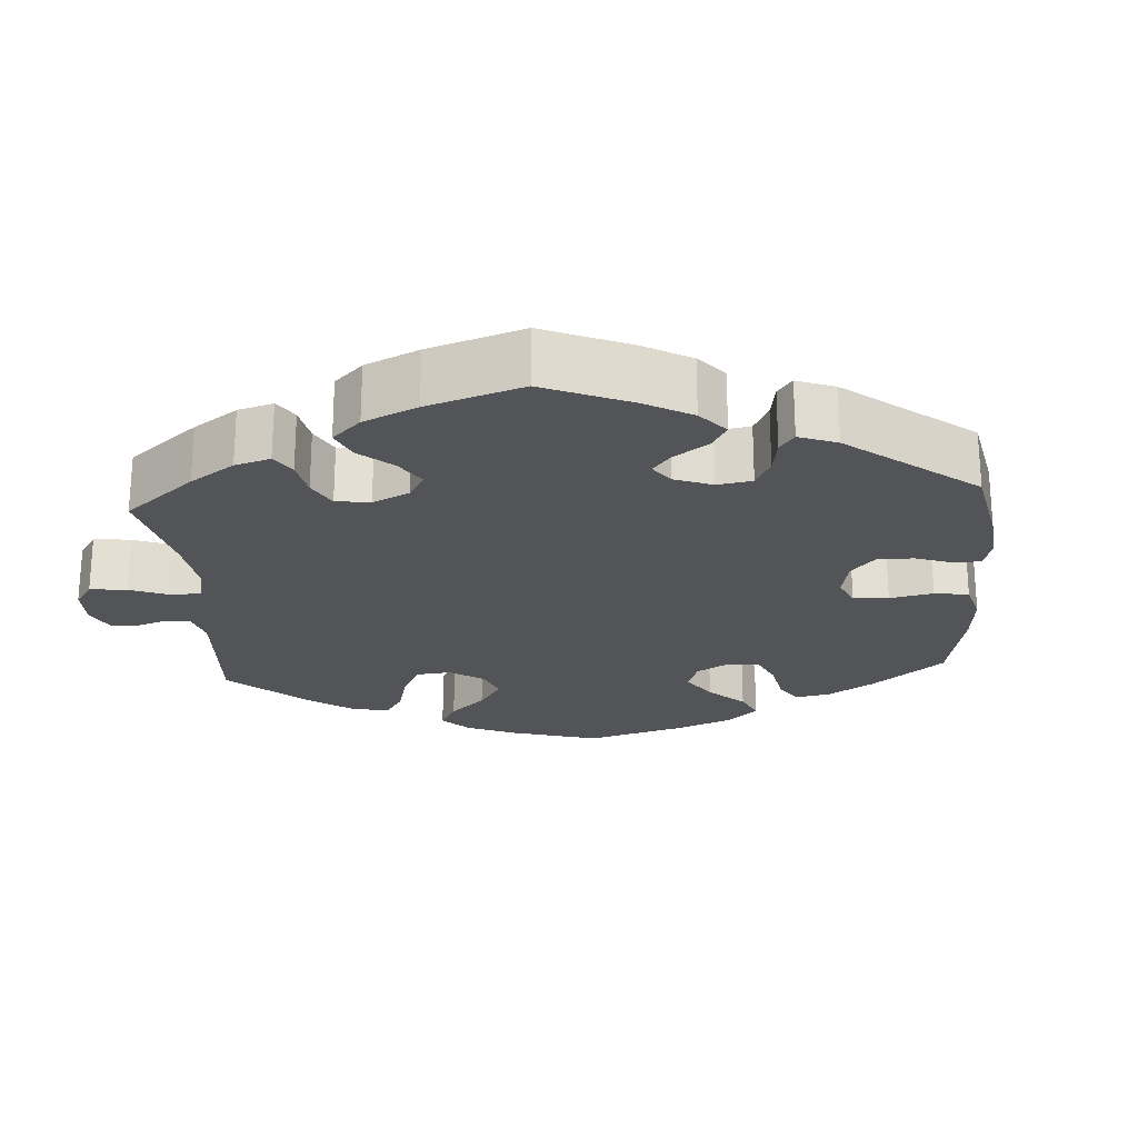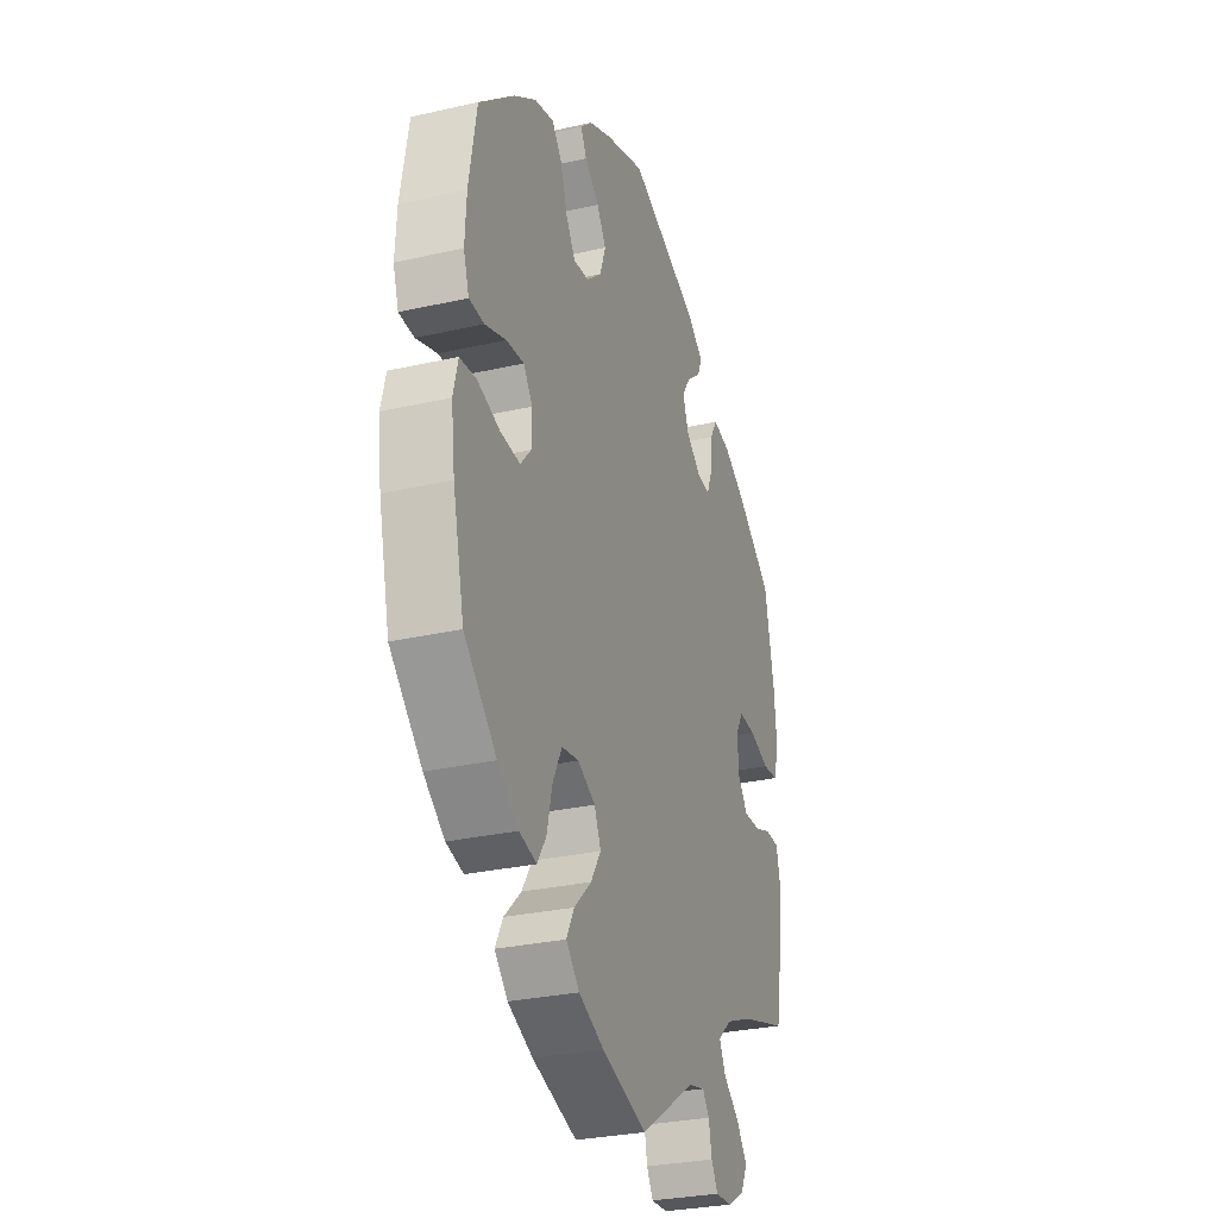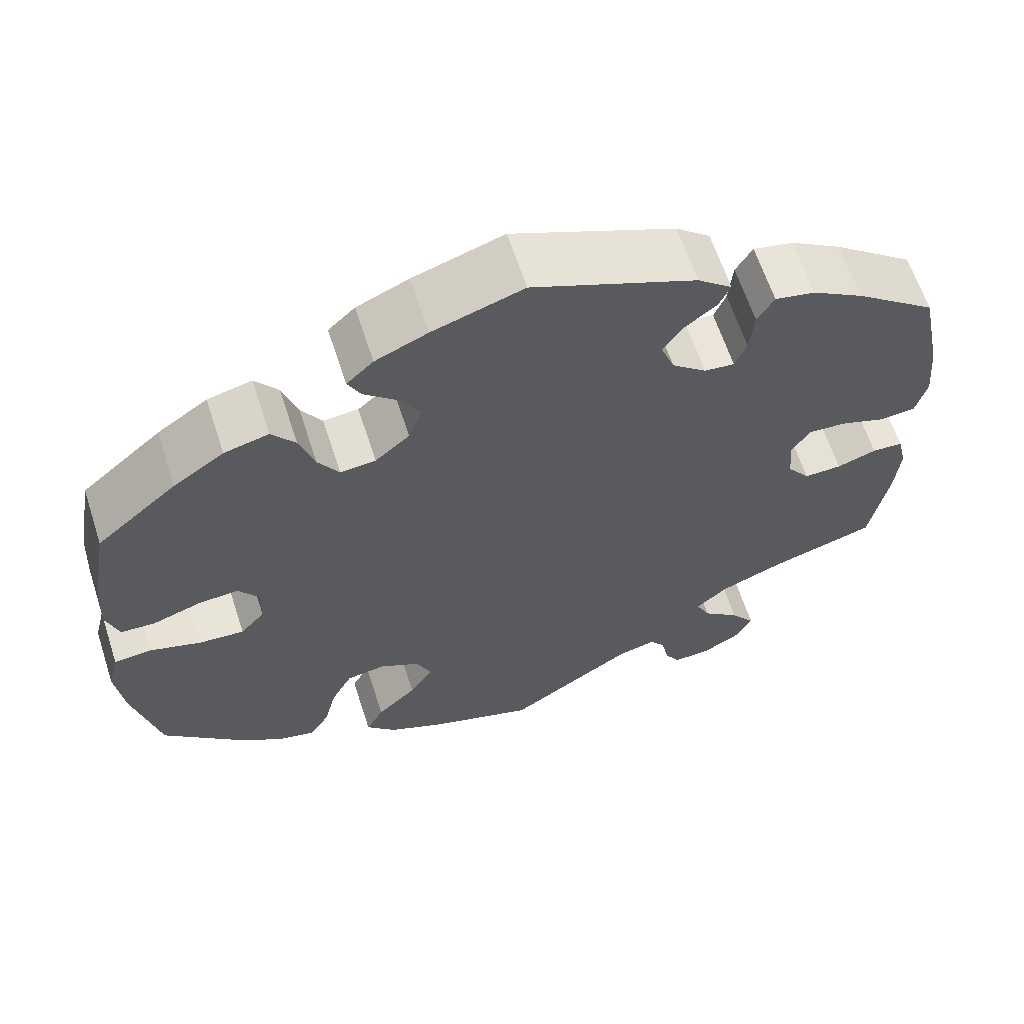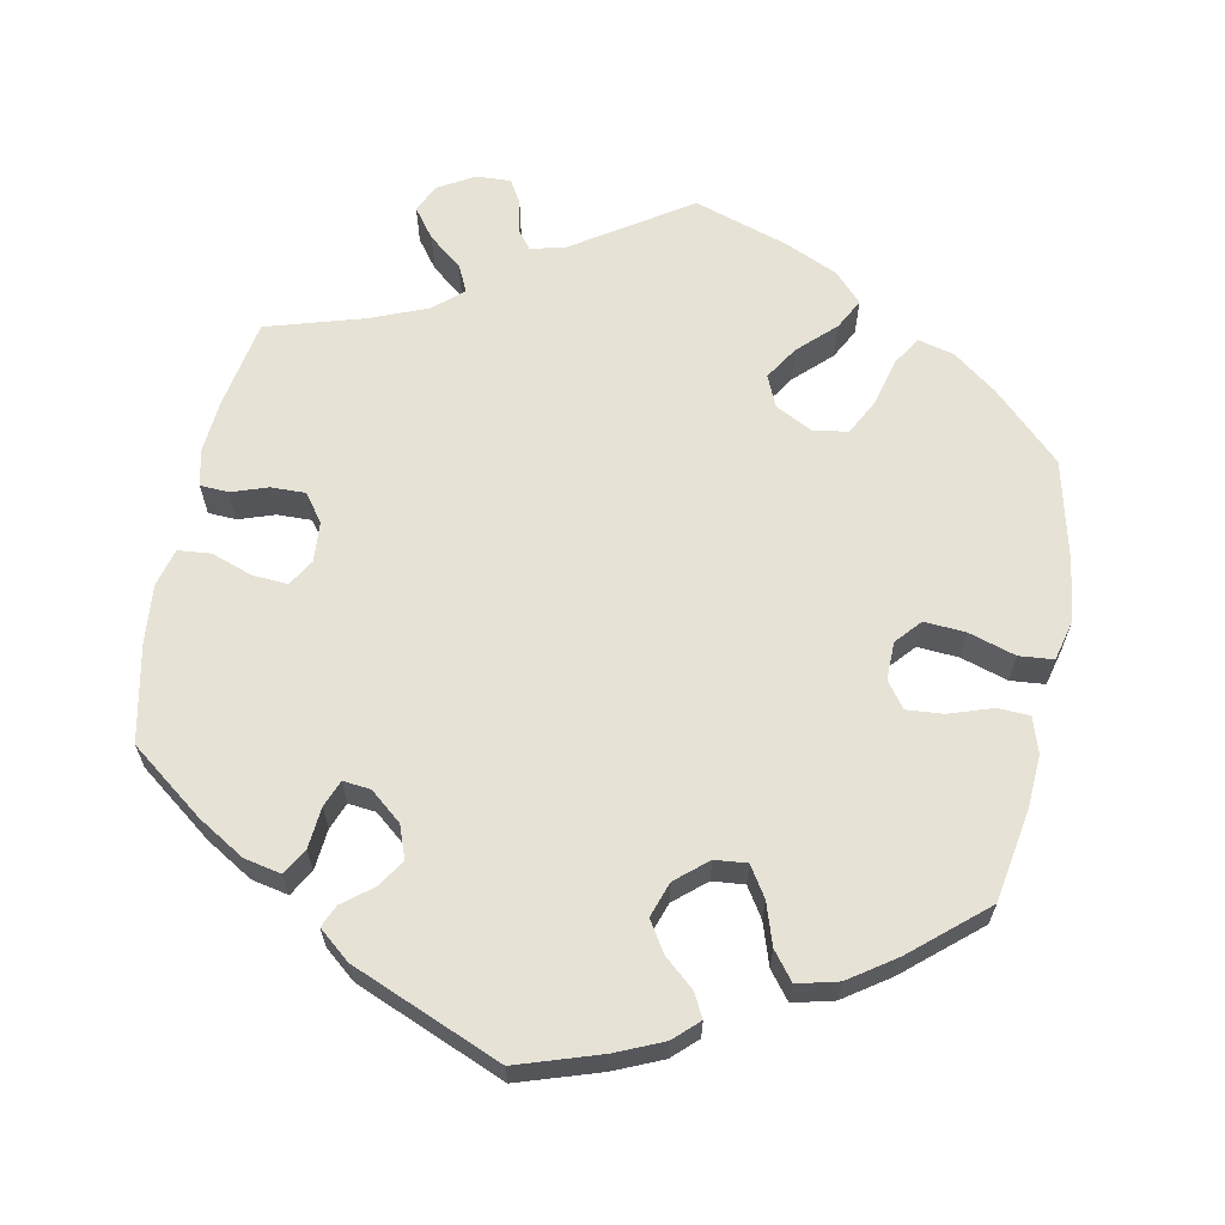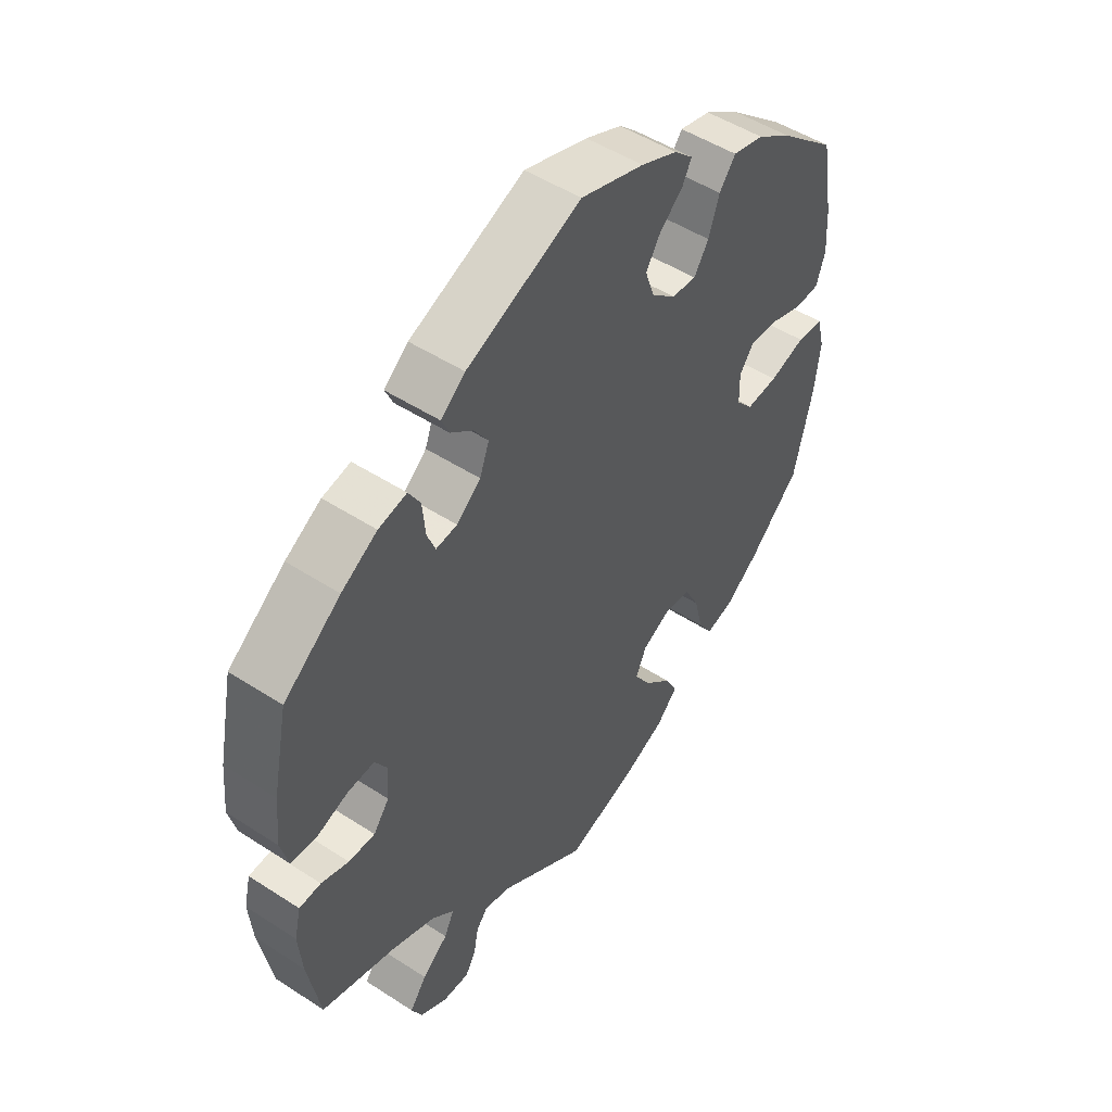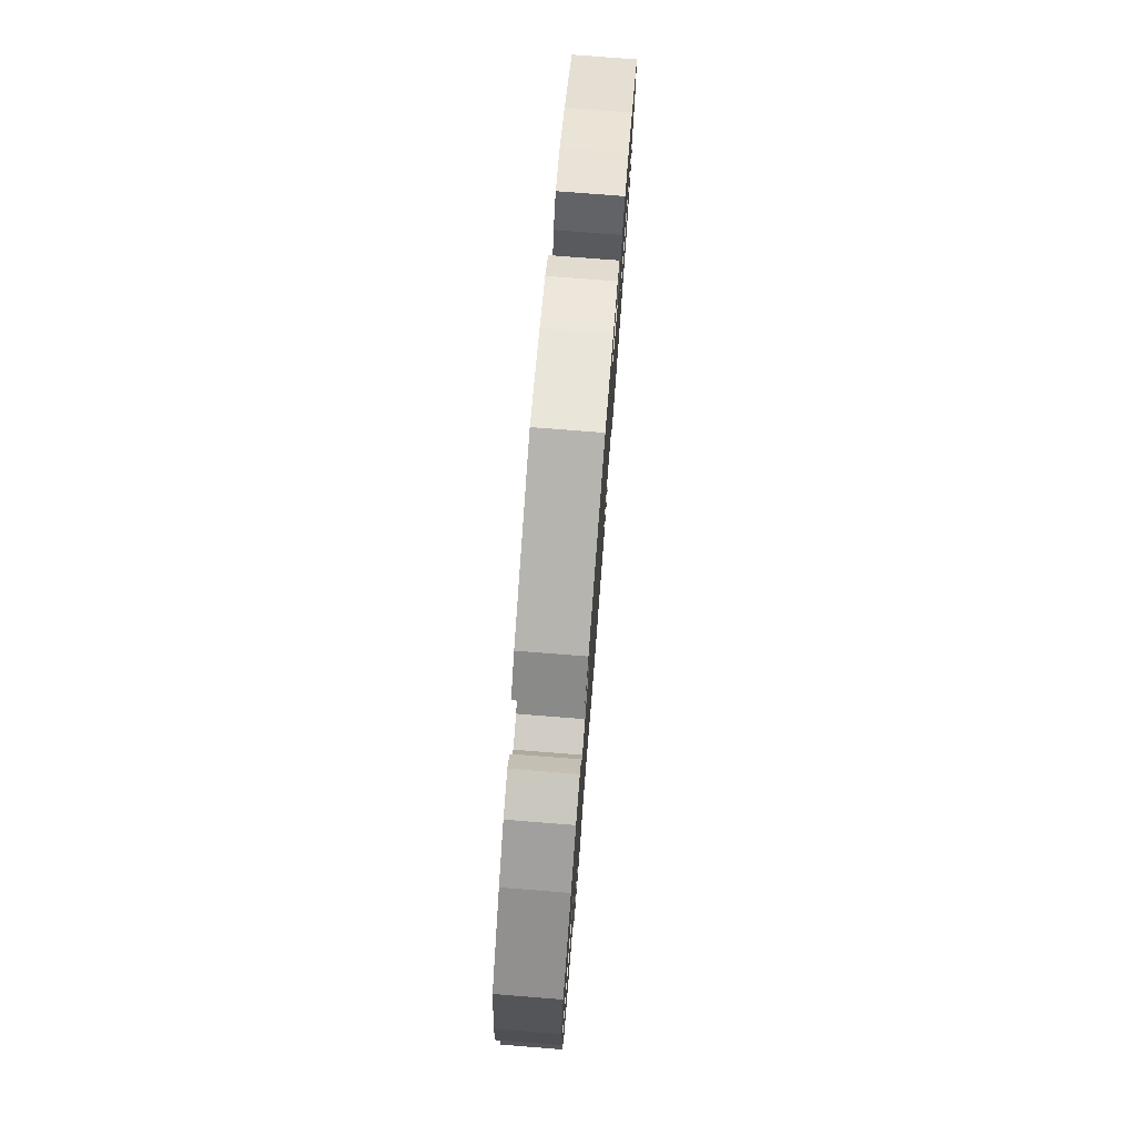
<metadata>
{"format":"obj","ext":"obj","renderer":"f3d","projection":"perspective","resolution":1024,"background":"white","views":[{"elev":-22.9,"azim":-56.2,"up":"+Y"},{"elev":-29.1,"azim":108.7,"up":"+Z"},{"elev":63.1,"azim":162.0,"up":"+Z"},{"elev":63.9,"azim":11.1,"up":"+Y"},{"elev":50.0,"azim":-54.5,"up":"+Z"},{"elev":76.7,"azim":-85.5,"up":"+Z"}]}
</metadata>
<code>
v 0.413 0.07 -0.373
v 0.356 0.07 -0.416
v 0.309 0.07 -0.428
v 0.285 0.07 -0.39
v 0.27 0.07 -0.329
v 0.245 0.07 -0.281
v 0.199 0.07 -0.274
v 0.151 0.07 -0.299
v 0.133 0.07 -0.34
v 0.161 0.07 -0.384
v 0.208 0.07 -0.429
v 0.229 0.07 -0.469
v 0.193 0.07 -0.507
v 0.124 0.07 -0.538
v 0.001 0.07 -0.578
v -0.15 0.07 -0.479
v -0.195 0.07 -0.468
v -0.214 0.07 -0.493
v -0.222 0.07 -0.535
v -0.24 0.07 -0.566
v -0.285 0.07 -0.564
v -0.332 0.07 -0.537
v -0.35 0.07 -0.5
v -0.321 0.07 -0.461
v -0.277 0.07 -0.425
v -0.26 0.07 -0.39
v -0.298 0.07 -0.357
v -0.372 0.07 -0.327
v -0.5 0.07 -0.289
v -0.521 0.07 -0.172
v -0.527 0.07 -0.102
v -0.516 0.07 -0.055
v -0.479 0.07 -0.053
v -0.432 0.07 -0.069
v -0.387 0.07 -0.07
v -0.36 0.07 -0.034
v -0.356 0.07 0.019
v -0.377 0.07 0.054
v -0.423 0.07 0.051
v -0.477 0.07 0.032
v -0.52 0.07 0.036
v -0.533 0.07 0.086
v -0.526 0.07 0.162
v -0.5 0.07 0.289
v -0.403 0.07 0.363
v -0.342 0.07 0.4
v -0.294 0.07 0.41
v -0.274 0.07 0.376
v -0.269 0.07 0.322
v -0.255 0.07 0.287
v -0.219 0.07 0.291
v -0.178 0.07 0.325
v -0.162 0.07 0.368
v -0.186 0.07 0.404
v -0.224 0.07 0.434
v -0.237 0.07 0.463
v -0.196 0.07 0.497
v -0.001 0.07 0.578
v 0.107 0.07 0.543
v 0.169 0.07 0.516
v 0.201 0.07 0.486
v 0.185 0.07 0.455
v 0.146 0.07 0.421
v 0.121 0.07 0.381
v 0.137 0.07 0.335
v 0.178 0.07 0.3
v 0.22 0.07 0.296
v 0.245 0.07 0.335
v 0.263 0.07 0.39
v 0.291 0.07 0.426
v 0.344 0.07 0.413
v 0.404 0.07 0.372
v 0.5 0.07 0.29
v 0.521 0.07 0.17
v 0.525 0.07 0.1
v 0.51 0.07 0.054
v 0.469 0.07 0.052
v 0.412 0.07 0.071
v 0.364 0.07 0.075
v 0.339 0.07 0.041
v 0.34 0.07 -0.009
v 0.369 0.07 -0.042
v 0.423 0.07 -0.038
v 0.484 0.07 -0.019
v 0.529 0.07 -0.023
v 0.542 0.07 -0.075
v 0.532 0.07 -0.155
v 0.501 0.07 -0.288
v 0.413 0 -0.373
v 0.356 0 -0.416
v 0.309 0 -0.428
v 0.285 0 -0.39
v 0.27 0 -0.329
v 0.245 0 -0.281
v 0.199 0 -0.274
v 0.151 0 -0.299
v 0.133 0 -0.34
v 0.161 0 -0.384
v 0.208 0 -0.429
v 0.229 0 -0.469
v 0.193 0 -0.507
v 0.124 0 -0.538
v 0.001 0 -0.578
v -0.15 0 -0.479
v -0.195 0 -0.468
v -0.214 0 -0.493
v -0.222 0 -0.535
v -0.24 0 -0.566
v -0.285 0 -0.564
v -0.332 0 -0.537
v -0.35 0 -0.5
v -0.321 0 -0.461
v -0.277 0 -0.425
v -0.26 0 -0.39
v -0.298 0 -0.357
v -0.372 0 -0.327
v -0.5 0 -0.289
v -0.521 0 -0.172
v -0.527 0 -0.102
v -0.516 0 -0.055
v -0.479 0 -0.053
v -0.432 0 -0.069
v -0.387 0 -0.07
v -0.36 0 -0.034
v -0.356 0 0.019
v -0.377 0 0.054
v -0.423 0 0.051
v -0.477 0 0.032
v -0.52 0 0.036
v -0.533 0 0.086
v -0.526 0 0.162
v -0.5 0 0.289
v -0.403 0 0.363
v -0.342 0 0.4
v -0.294 0 0.41
v -0.274 0 0.376
v -0.269 0 0.322
v -0.255 0 0.287
v -0.219 0 0.291
v -0.178 0 0.325
v -0.162 0 0.368
v -0.186 0 0.404
v -0.224 0 0.434
v -0.237 0 0.463
v -0.196 0 0.497
v -0.001 0 0.578
v 0.107 0 0.543
v 0.169 0 0.516
v 0.201 0 0.486
v 0.185 0 0.455
v 0.146 0 0.421
v 0.121 0 0.381
v 0.137 0 0.335
v 0.178 0 0.3
v 0.22 0 0.296
v 0.245 0 0.335
v 0.263 0 0.39
v 0.291 0 0.426
v 0.344 0 0.413
v 0.404 0 0.372
v 0.5 0 0.29
v 0.521 0 0.17
v 0.525 0 0.1
v 0.51 0 0.054
v 0.469 0 0.052
v 0.412 0 0.071
v 0.364 0 0.075
v 0.339 0 0.041
v 0.34 0 -0.009
v 0.369 0 -0.042
v 0.423 0 -0.038
v 0.484 0 -0.019
v 0.529 0 -0.023
v 0.542 0 -0.075
v 0.532 0 -0.155
v 0.501 0 -0.288
f 83 84 85 86
f 82 83 86 87
f 75 76 77 78
f 75 78 79
f 74 75 79
f 73 74 79
f 72 73 79 80
f 68 69 70 71
f 67 68 71 72
f 60 61 62 63
f 60 63 64
f 59 60 64
f 58 59 64
f 57 58 64 65
f 54 55 56 57
f 53 54 57 65
f 46 47 48 49
f 46 49 50
f 45 46 50
f 44 45 50
f 43 44 50
f 42 43 50 51
f 39 40 41 42
f 38 39 42 51
f 31 32 33 34
f 31 34 35
f 28 29 30 31
f 27 28 31 35
f 26 27 35 36
f 22 23 24 25
f 20 21 22 25
f 18 19 20 25
f 17 18 25 26
f 16 17 26 36
f 10 11 12 13
f 9 10 13 14
f 2 3 4 5
f 2 5 6
f 1 2 6
f 82 87 88 1
f 67 72 80
f 66 67 80 81
f 52 53 65 66
f 52 66 81
f 37 38 51 52
f 9 14 15 16
f 8 9 16 36
f 7 8 36 37
f 81 82 1 6
f 37 52 81
f 6 7 37 81
f 174 173 172 171
f 175 174 171 170
f 166 165 164 163
f 167 166 163
f 167 163 162
f 167 162 161
f 168 167 161 160
f 159 158 157 156
f 160 159 156 155
f 151 150 149 148
f 152 151 148
f 152 148 147
f 152 147 146
f 153 152 146 145
f 145 144 143 142
f 153 145 142 141
f 137 136 135 134
f 138 137 134
f 138 134 133
f 138 133 132
f 138 132 131
f 139 138 131 130
f 130 129 128 127
f 139 130 127 126
f 122 121 120 119
f 123 122 119
f 119 118 117 116
f 123 119 116 115
f 124 123 115 114
f 113 112 111 110
f 113 110 109 108
f 113 108 107 106
f 114 113 106 105
f 124 114 105 104
f 101 100 99 98
f 102 101 98 97
f 93 92 91 90
f 94 93 90
f 94 90 89
f 89 176 175 170
f 168 160 155
f 169 168 155 154
f 154 153 141 140
f 169 154 140
f 140 139 126 125
f 104 103 102 97
f 124 104 97 96
f 125 124 96 95
f 94 89 170 169
f 169 140 125
f 169 125 95 94
f 1 89 90 2
f 2 90 91 3
f 3 91 92 4
f 4 92 93 5
f 5 93 94 6
f 6 94 95 7
f 7 95 96 8
f 8 96 97 9
f 9 97 98 10
f 10 98 99 11
f 11 99 100 12
f 12 100 101 13
f 13 101 102 14
f 14 102 103 15
f 15 103 104 16
f 16 104 105 17
f 17 105 106 18
f 18 106 107 19
f 19 107 108 20
f 20 108 109 21
f 21 109 110 22
f 22 110 111 23
f 23 111 112 24
f 24 112 113 25
f 25 113 114 26
f 26 114 115 27
f 27 115 116 28
f 28 116 117 29
f 29 117 118 30
f 30 118 119 31
f 31 119 120 32
f 32 120 121 33
f 33 121 122 34
f 34 122 123 35
f 35 123 124 36
f 36 124 125 37
f 37 125 126 38
f 38 126 127 39
f 39 127 128 40
f 40 128 129 41
f 41 129 130 42
f 42 130 131 43
f 43 131 132 44
f 44 132 133 45
f 45 133 134 46
f 46 134 135 47
f 47 135 136 48
f 48 136 137 49
f 49 137 138 50
f 50 138 139 51
f 51 139 140 52
f 52 140 141 53
f 53 141 142 54
f 54 142 143 55
f 55 143 144 56
f 56 144 145 57
f 57 145 146 58
f 58 146 147 59
f 59 147 148 60
f 60 148 149 61
f 61 149 150 62
f 62 150 151 63
f 63 151 152 64
f 64 152 153 65
f 65 153 154 66
f 66 154 155 67
f 67 155 156 68
f 68 156 157 69
f 69 157 158 70
f 70 158 159 71
f 71 159 160 72
f 72 160 161 73
f 73 161 162 74
f 74 162 163 75
f 75 163 164 76
f 76 164 165 77
f 77 165 166 78
f 78 166 167 79
f 79 167 168 80
f 80 168 169 81
f 81 169 170 82
f 82 170 171 83
f 83 171 172 84
f 84 172 173 85
f 85 173 174 86
f 86 174 175 87
f 87 175 176 88
f 88 176 89 1

</code>
